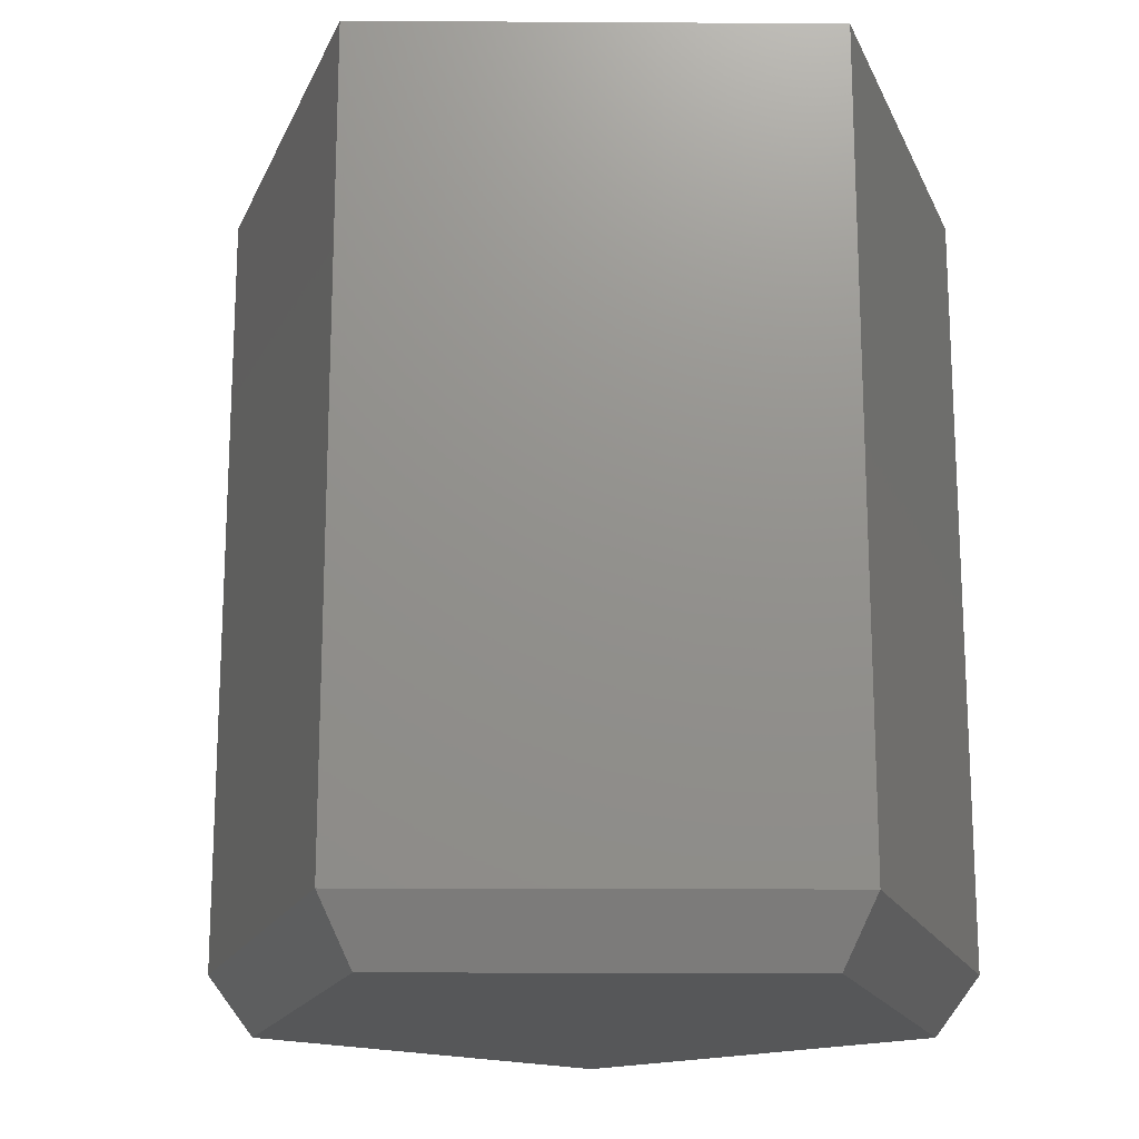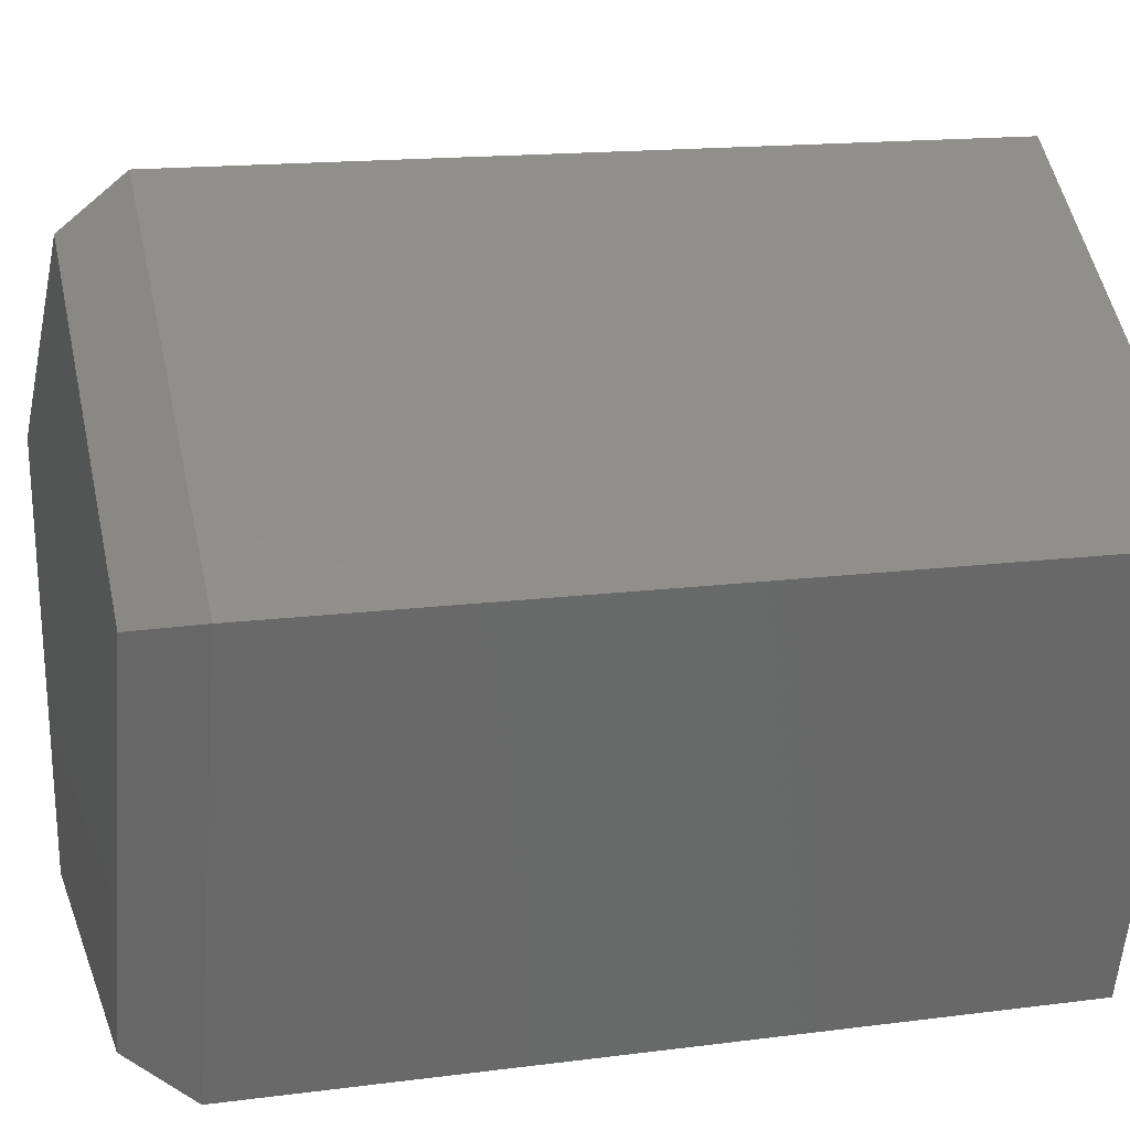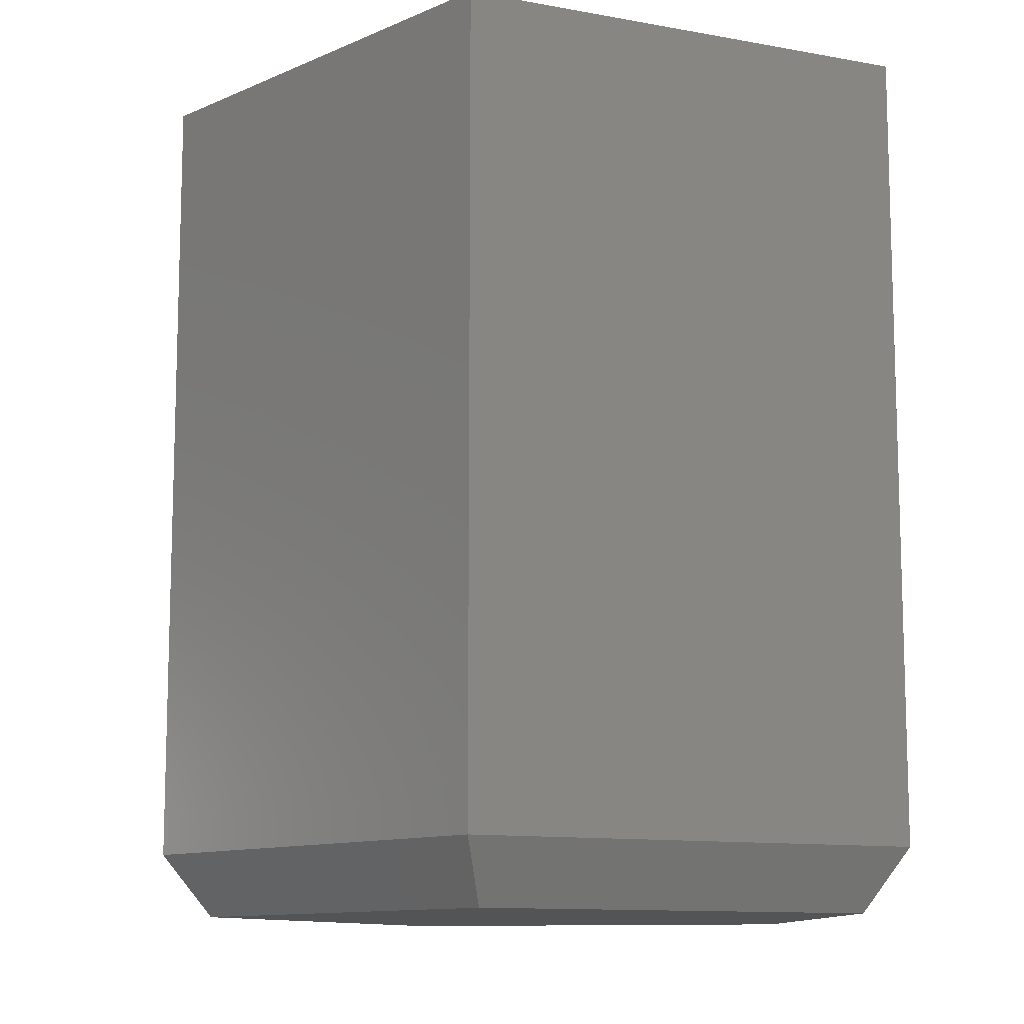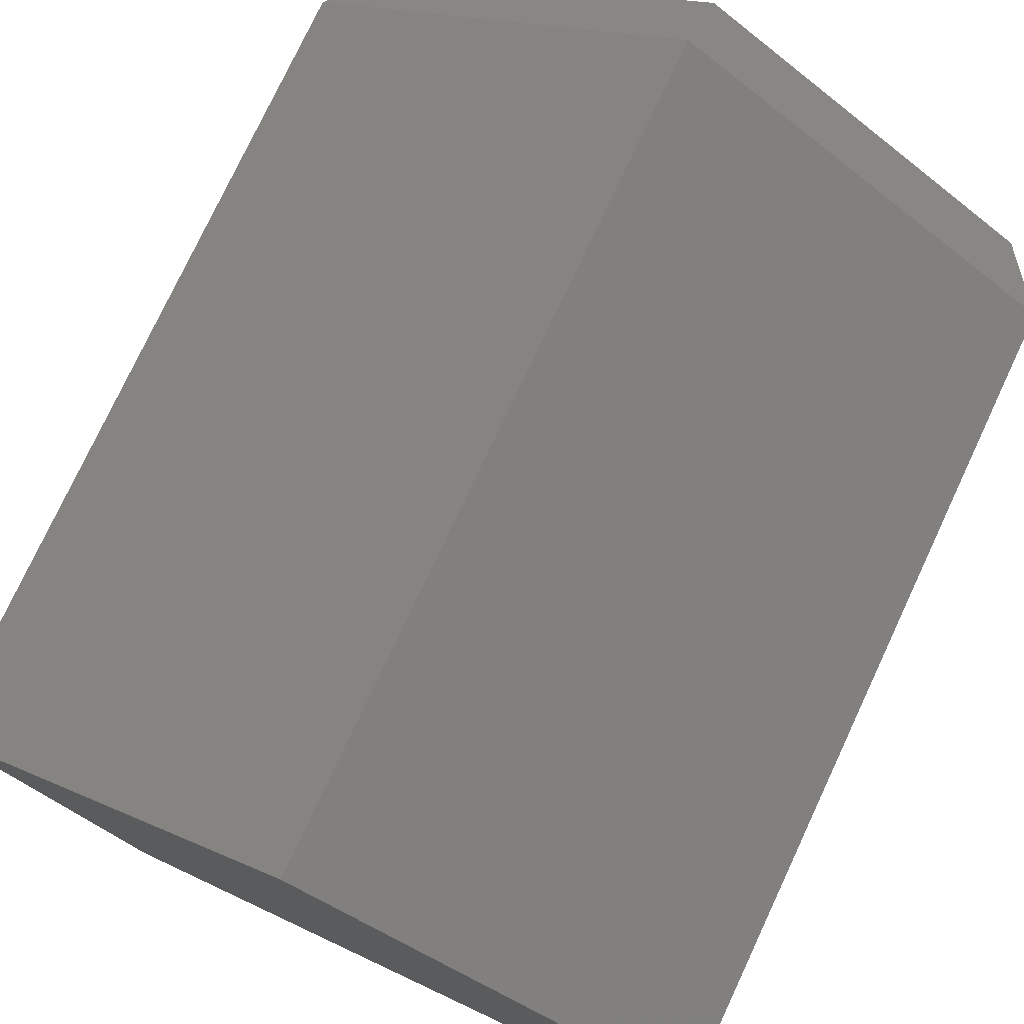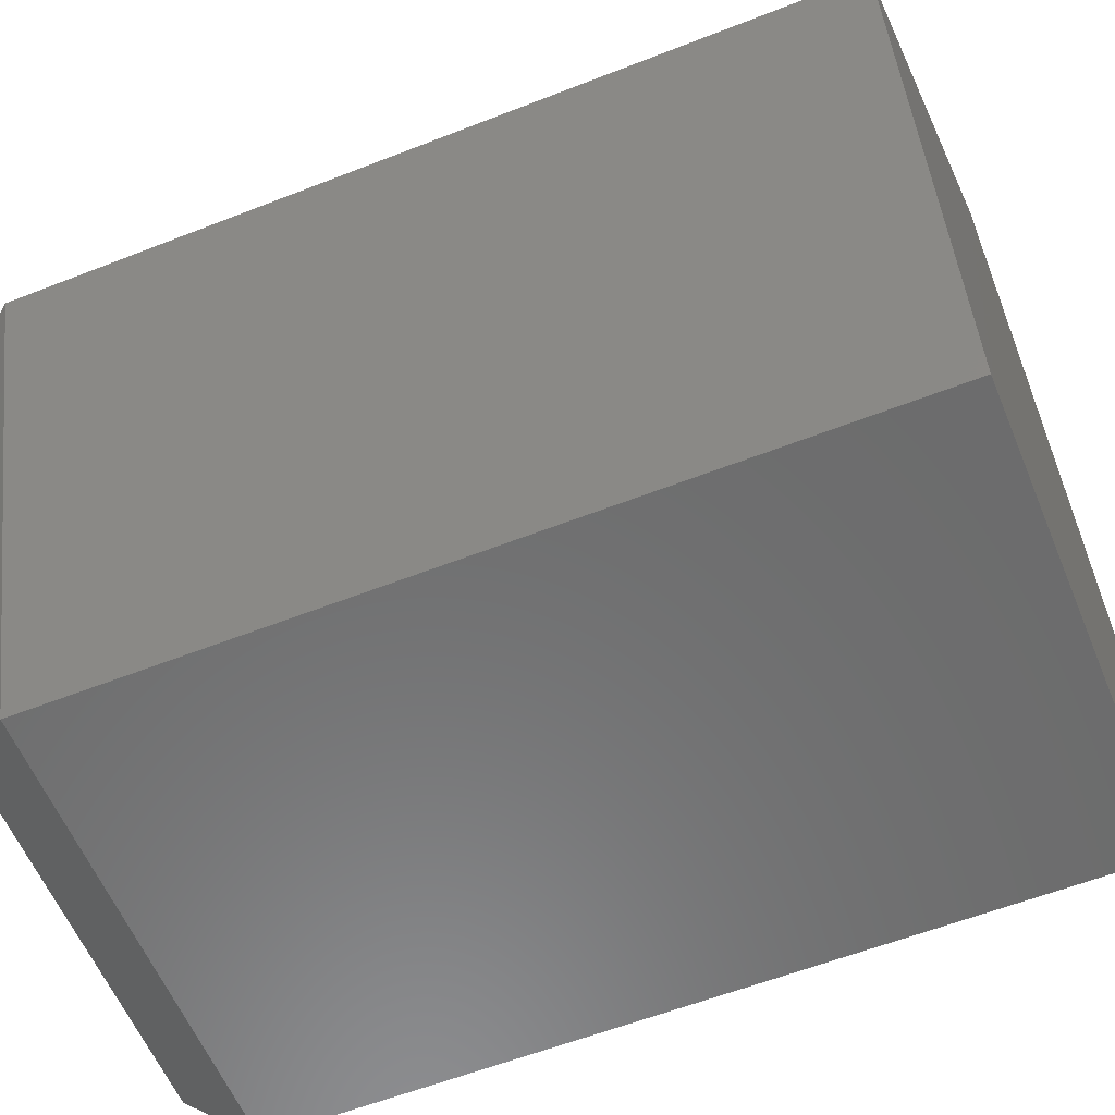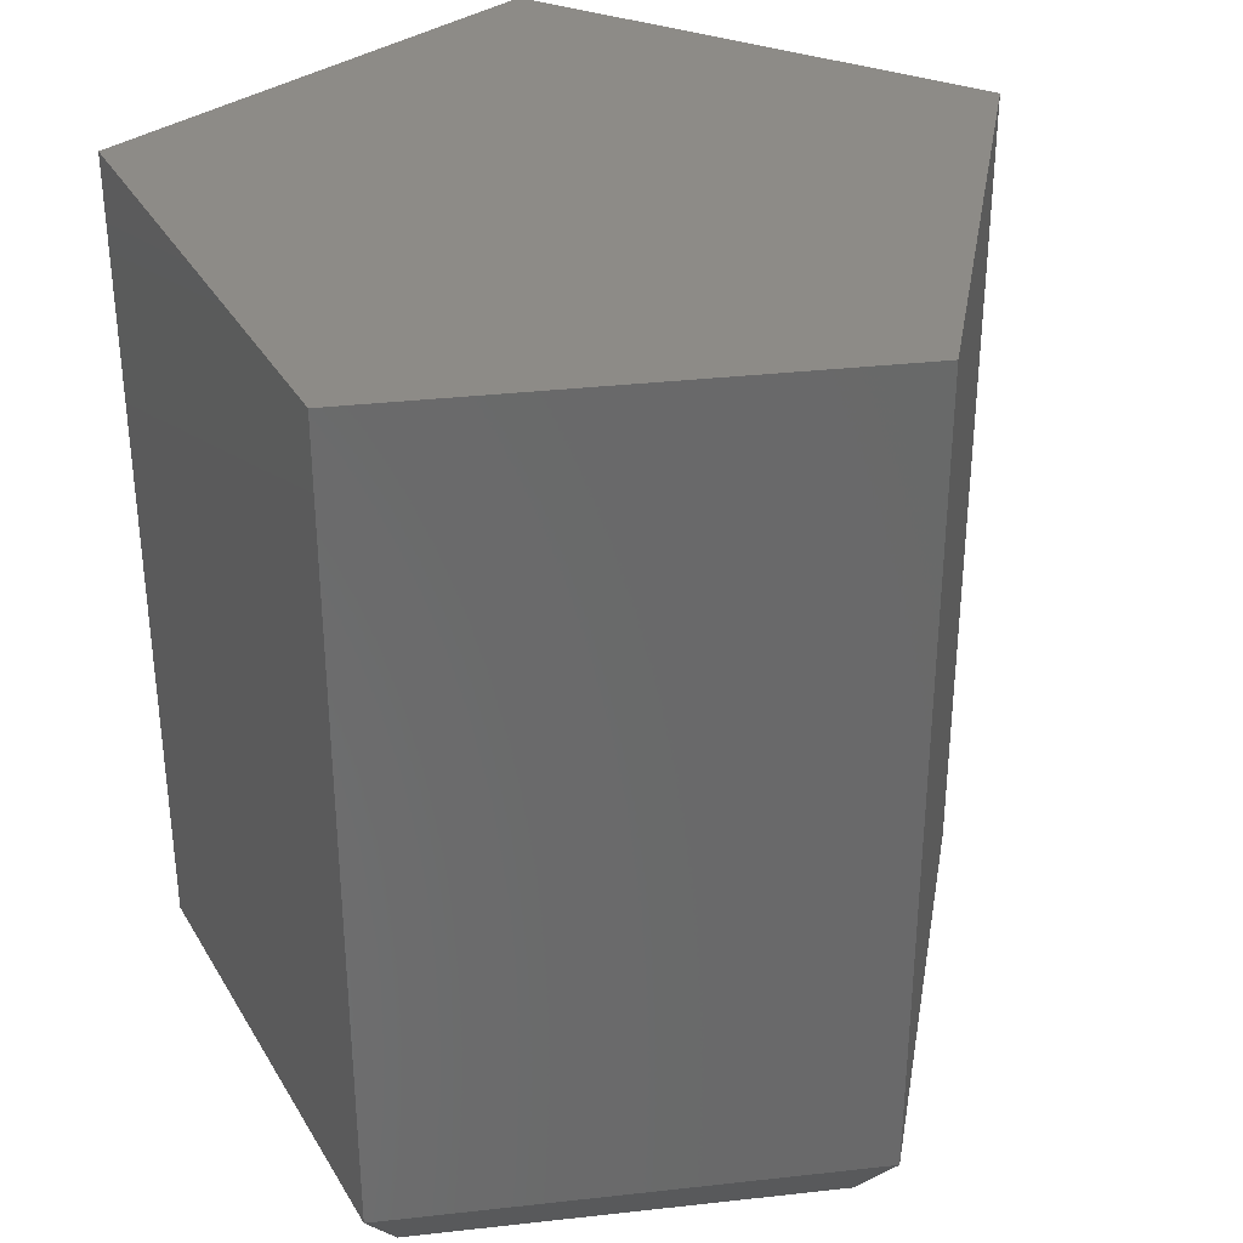
<metadata>
{"format":"stl","ext":"stl","renderer":"f3d","projection":"perspective","resolution":1024,"background":"white","views":[{"elev":-17.6,"azim":36.0,"up":"+Y"},{"elev":15.4,"azim":74.5,"up":"+Z"},{"elev":-11.1,"azim":83.4,"up":"+Y"},{"elev":76.8,"azim":-154.9,"up":"+Z"},{"elev":-58.1,"azim":112.2,"up":"+Z"},{"elev":34.1,"azim":-116.4,"up":"+Y"}]}
</metadata>
<code>
# stl→obj: 15 verts, 26 faces
v -0.3563 -0.75 -0.4924
v 0.3563 -0.75 -0.4924
v -0.5738 -0.75 0.1841
v 0.5739 -0.75 0.1846
v 0.006469 -0.75 0.6072
v 0.006908 0.75 0.6945
v -0.6562 0.75 0.2109
v 0.006908 -0.6406 0.6945
v -0.6562 -0.6406 0.2109
v 0.6562 0.75 0.2109
v 0.6562 -0.6406 0.2109
v 0.4076 0.75 -0.5627
v 0.4076 -0.6406 -0.5627
v -0.4076 0.75 -0.5627
v -0.4076 -0.6406 -0.5627
f 1 2 3
f 3 2 4
f 3 4 5
f 6 7 8
f 8 7 9
f 10 6 11
f 11 6 8
f 12 10 13
f 13 10 11
f 14 12 15
f 15 12 13
f 7 14 9
f 9 14 15
f 11 8 4
f 4 8 5
f 13 11 2
f 2 11 4
f 15 13 1
f 1 13 2
f 9 15 3
f 3 15 1
f 8 9 5
f 5 9 3
f 6 10 7
f 7 10 12
f 7 12 14

</code>
